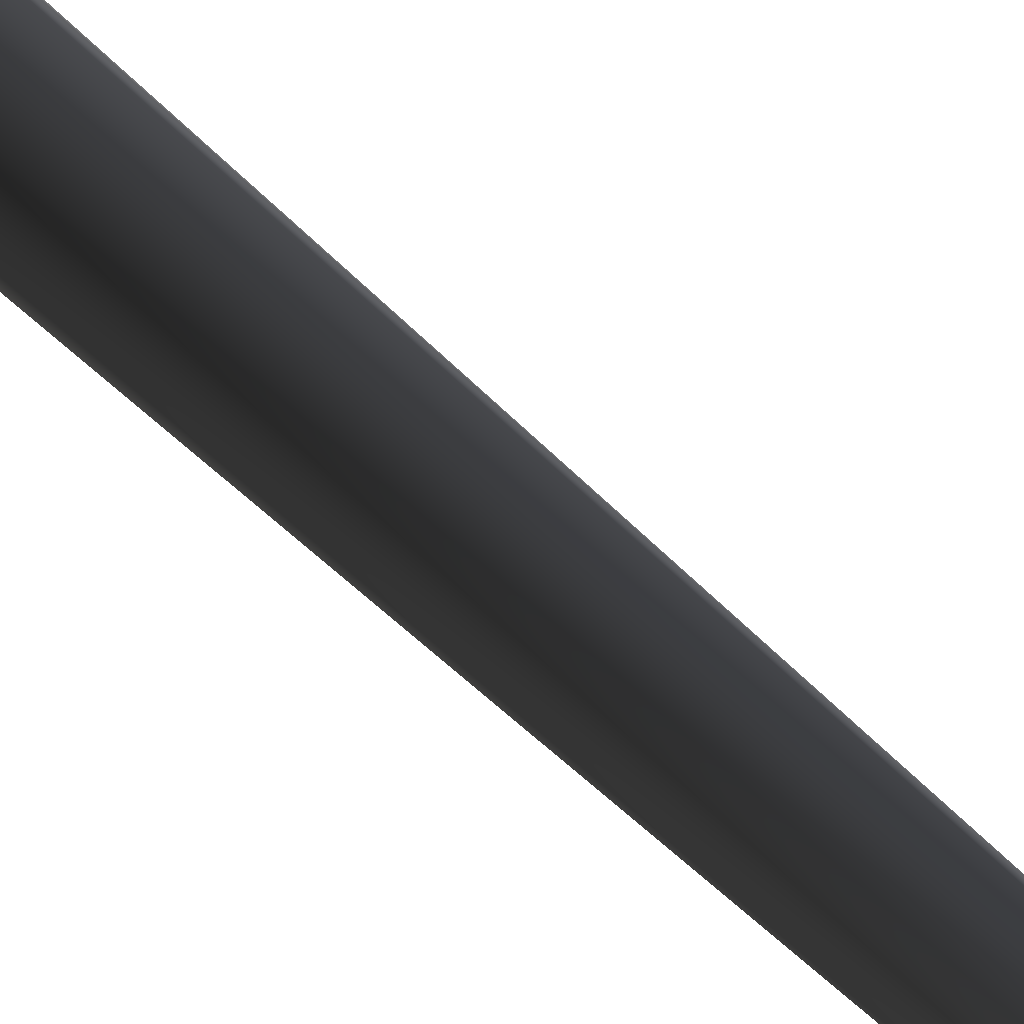
<metadata>
{"format":"obj","ext":"obj","renderer":"f3d","projection":"perspective","resolution":1024,"background":"white","views":[{"elev":69.5,"azim":131.6,"up":"+Z"}]}
</metadata>
<code>
v 0.000957 -0.2775 0.6593
v -0.5684 -0.2775 0.3306
v 0.0001688 0.5697 0.3851
v -0.3313 0.5602 0.193
v -0.1712 8.015 0.279
v 0.1277 8.017 0.2922
v -0.2836 7.962 -0.02116
v 0.2877 24 -0.04295
v 0.2877 24 -0.04295
v -0.5684 -0.2775 -0.3268
v 0.001746 0.5519 -0.3813
v -0.3305 0.5513 -0.1903
v 0.0009426 -0.2775 -0.6555
v 0.03056 7.948 -0.2673
v -0.2836 7.962 -0.02116
v 0.2877 24 -0.04295
v -0.5684 -0.2775 0.3306
v -0.3305 0.5513 -0.1903
v -0.3313 0.5602 0.193
v -0.5684 -0.2775 -0.3268
v -0.2836 7.962 -0.02116
v 0.5703 -0.2775 -0.3268
v 0.3332 0.5615 -0.1891
v 0.0009426 -0.2775 -0.6555
v 0.001746 0.5519 -0.3813
v 0.03056 7.948 -0.2673
v 0.3123 8.009 -0.0006597
v 0.2877 24 -0.04295
v 0.5703 -0.2775 -0.3268
v 0.5703 -0.2775 0.3306
v 0.3332 0.5615 -0.1891
v 0.3324 0.5704 0.1941
v 0.000957 -0.2775 0.6593
v 0.0001688 0.5697 0.3851
v 0.1277 8.017 0.2922
v 0.3123 8.009 -0.0006597
v 0.2877 24 -0.04295
g MEP_ConTrunk_01_h_13463_61
f 1 3 2
f 3 4 2
f 4 3 5
f 3 6 5
f 4 5 7
f 6 8 5
f 5 9 7
f 10 12 11
f 13 10 11
f 11 12 14
f 12 15 14
f 15 16 14
f 17 19 18
f 20 17 18
f 18 19 21
f 22 24 23
f 24 25 23
f 25 26 23
f 23 26 27
f 26 28 27
f 29 31 30
f 31 32 30
f 30 32 33
f 32 34 33
f 34 32 35
f 32 36 35
f 32 31 36
f 36 37 35

</code>
